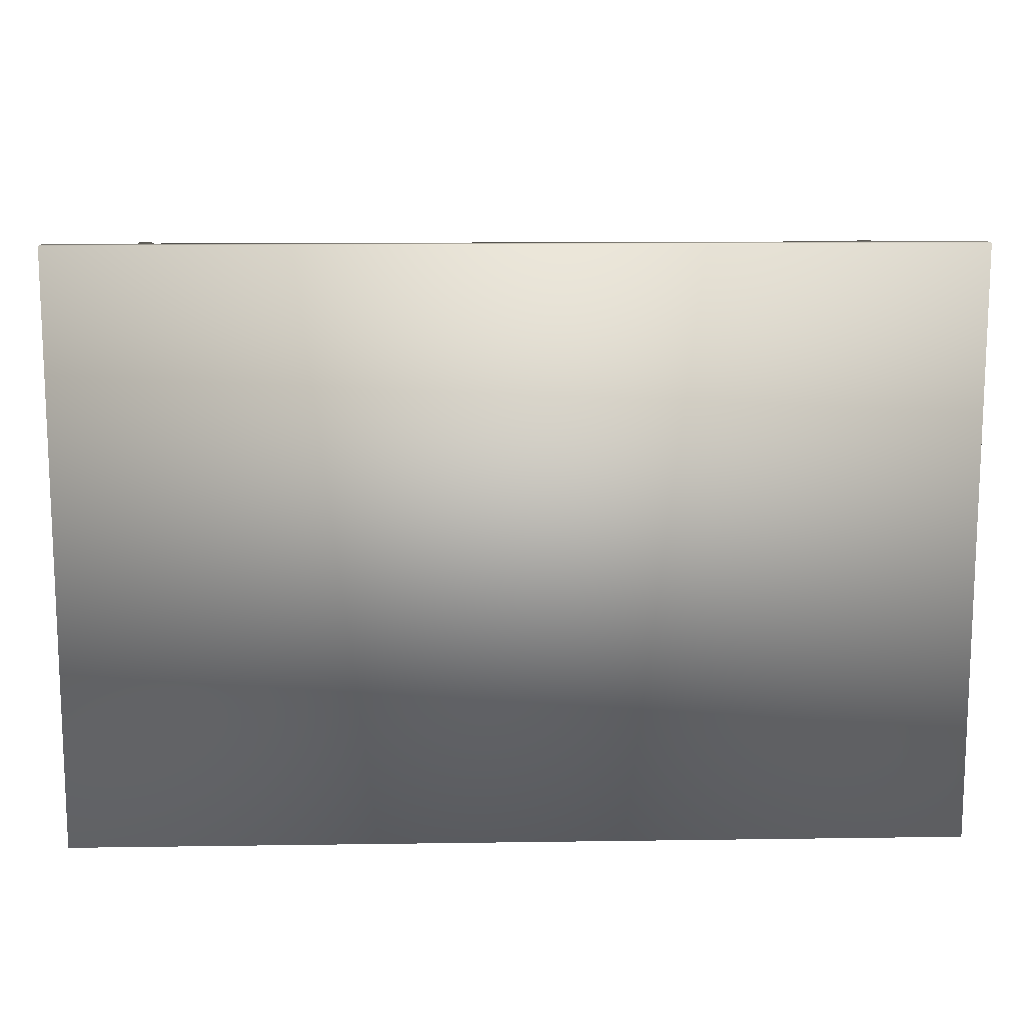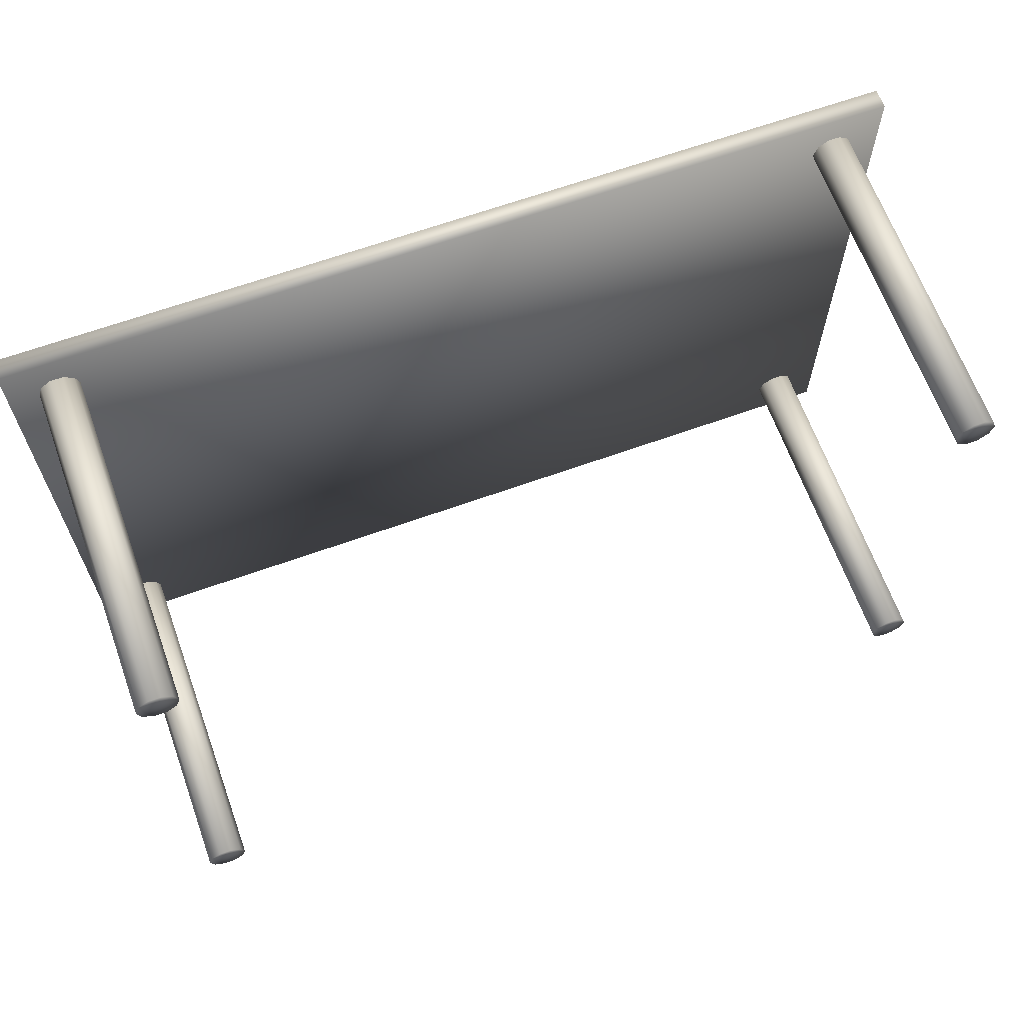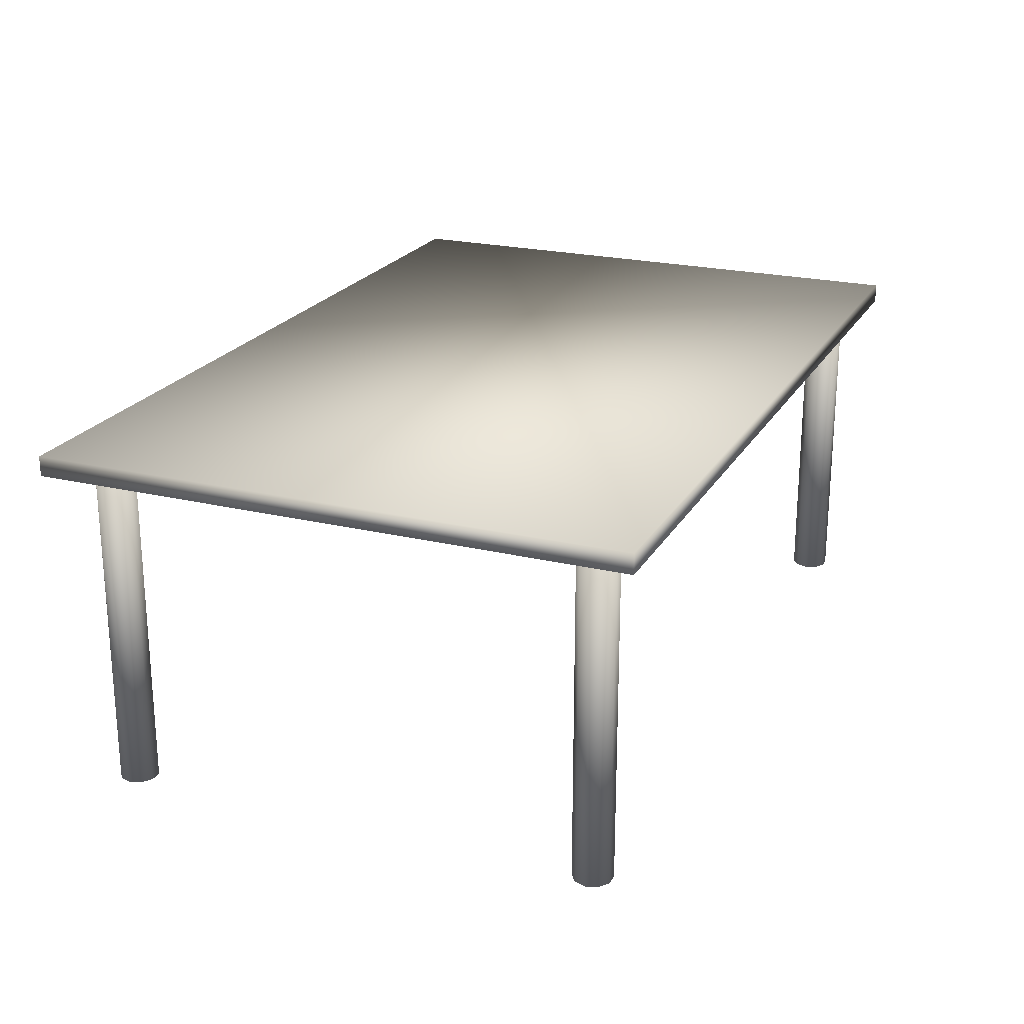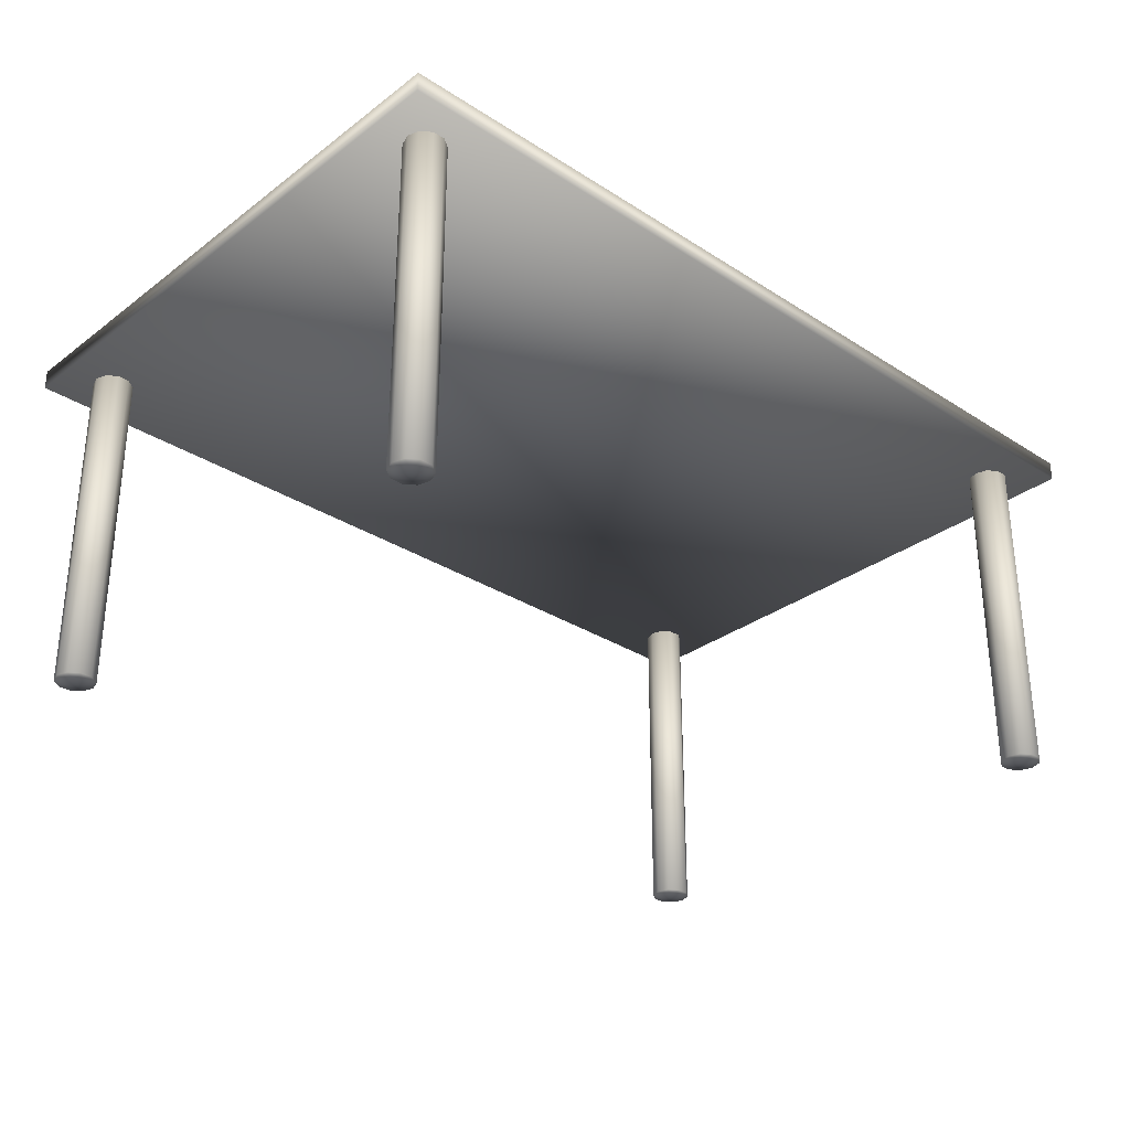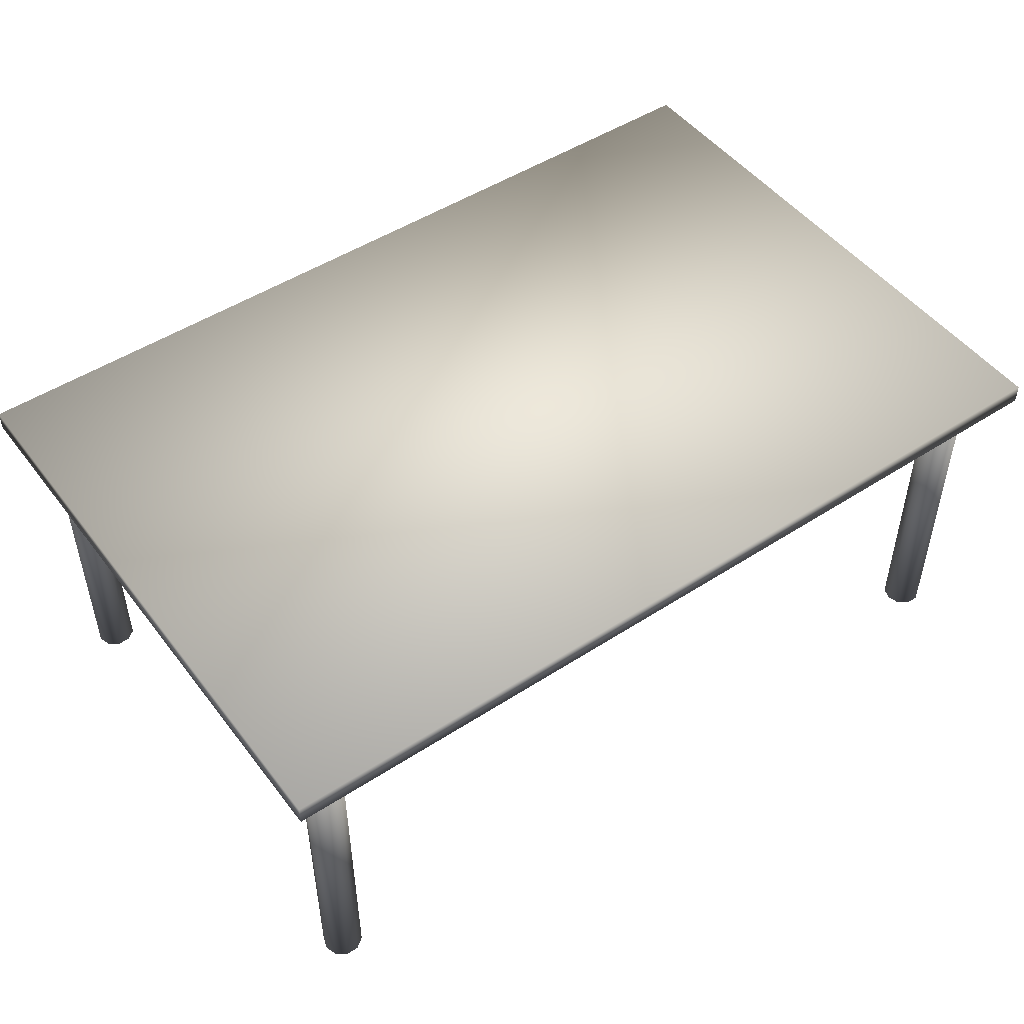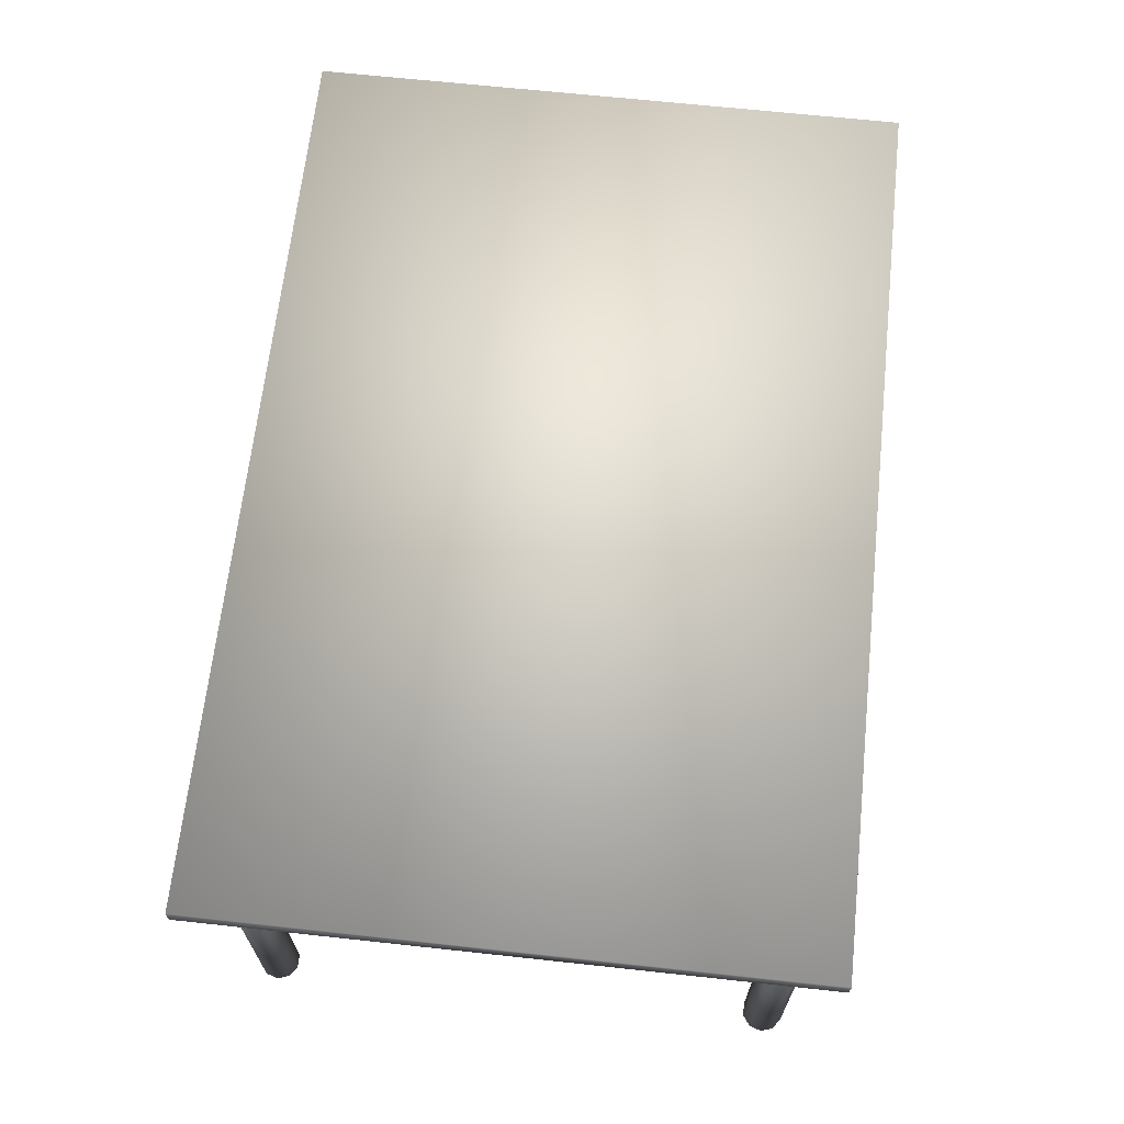
<metadata>
{"format":"obj","ext":"obj","renderer":"f3d","projection":"perspective","resolution":1024,"background":"white","views":[{"elev":12.9,"azim":178.1,"up":"+Z"},{"elev":65.3,"azim":-19.9,"up":"+Z"},{"elev":22.3,"azim":-67.3,"up":"+Y"},{"elev":-30.3,"azim":-42.9,"up":"+Y"},{"elev":49.1,"azim":-35.8,"up":"+Y"},{"elev":66.3,"azim":96.2,"up":"+Y"}]}
</metadata>
<code>
v 0.025 0.3839 0.025
v 0.975 0.3839 0.025
v 0.975 0.405 0.025
v 0.025 0.405 0.025
v 0.025 0.3839 0.6583
v 0.975 0.3839 0.6583
v 0.975 0.405 0.6583
v 0.025 0.405 0.6583
v 0.9433 0.3839 0.6056
v 0.9393 0.3839 0.618
v 0.9433 0.025 0.6056
v 0.9393 0.025 0.618
v 0.9222 0.025 0.6056
v 0.9222 0.3839 0.6056
v 0.9287 0.3839 0.6256
v 0.9287 0.025 0.6256
v 0.9157 0.3839 0.6256
v 0.9157 0.025 0.6256
v 0.9051 0.3839 0.618
v 0.9051 0.025 0.618
v 0.9011 0.3839 0.6056
v 0.9011 0.025 0.6056
v 0.9051 0.3839 0.5931
v 0.9051 0.025 0.5931
v 0.9157 0.3839 0.5855
v 0.9157 0.025 0.5855
v 0.9287 0.3839 0.5855
v 0.9287 0.025 0.5855
v 0.9393 0.3839 0.5931
v 0.9393 0.025 0.5931
v 0.09889 0.3839 0.6056
v 0.09486 0.3839 0.618
v 0.09889 0.025 0.6056
v 0.09486 0.025 0.618
v 0.07778 0.025 0.6056
v 0.07778 0.3839 0.6056
v 0.0843 0.3839 0.6256
v 0.0843 0.025 0.6256
v 0.07125 0.3839 0.6256
v 0.07125 0.025 0.6256
v 0.0607 0.3839 0.618
v 0.0607 0.025 0.618
v 0.05667 0.3839 0.6056
v 0.05667 0.025 0.6056
v 0.0607 0.3839 0.5931
v 0.0607 0.025 0.5931
v 0.07125 0.3839 0.5855
v 0.07125 0.025 0.5855
v 0.0843 0.3839 0.5855
v 0.0843 0.025 0.5855
v 0.09486 0.3839 0.5931
v 0.09486 0.025 0.5931
v 0.09889 0.3839 0.07778
v 0.09486 0.3839 0.09019
v 0.09889 0.025 0.07778
v 0.09486 0.025 0.09019
v 0.07778 0.025 0.07778
v 0.07778 0.3839 0.07778
v 0.0843 0.3839 0.09786
v 0.0843 0.025 0.09786
v 0.07125 0.3839 0.09786
v 0.07125 0.025 0.09786
v 0.0607 0.3839 0.09019
v 0.0607 0.025 0.09019
v 0.05667 0.3839 0.07778
v 0.05667 0.025 0.07778
v 0.0607 0.3839 0.06537
v 0.0607 0.025 0.06537
v 0.07125 0.3839 0.0577
v 0.07125 0.025 0.0577
v 0.0843 0.3839 0.0577
v 0.0843 0.025 0.0577
v 0.09486 0.3839 0.06537
v 0.09486 0.025 0.06537
v 0.9433 0.3839 0.07778
v 0.9393 0.3839 0.09019
v 0.9433 0.025 0.07778
v 0.9393 0.025 0.09019
v 0.9222 0.025 0.07778
v 0.9222 0.3839 0.07778
v 0.9287 0.3839 0.09786
v 0.9287 0.025 0.09786
v 0.9157 0.3839 0.09786
v 0.9157 0.025 0.09786
v 0.9051 0.3839 0.09019
v 0.9051 0.025 0.09019
v 0.9011 0.3839 0.07778
v 0.9011 0.025 0.07778
v 0.9051 0.3839 0.06537
v 0.9051 0.025 0.06537
v 0.9157 0.3839 0.0577
v 0.9157 0.025 0.0577
v 0.9287 0.3839 0.0577
v 0.9287 0.025 0.0577
v 0.9393 0.3839 0.06537
v 0.9393 0.025 0.06537
f 1 4 2
f 2 4 3
f 1 6 5
f 1 2 6
f 1 5 4
f 4 5 8
f 4 8 7
f 4 7 3
f 2 7 6
f 2 3 7
f 6 8 5
f 6 7 8
f 9 10 11
f 10 12 11
f 13 11 12
f 14 10 9
f 10 15 12
f 15 16 12
f 13 12 16
f 14 15 10
f 15 17 16
f 17 18 16
f 13 16 18
f 14 17 15
f 17 19 18
f 19 20 18
f 13 18 20
f 14 19 17
f 19 21 20
f 21 22 20
f 13 20 22
f 14 21 19
f 21 23 22
f 23 24 22
f 13 22 24
f 14 23 21
f 23 25 24
f 25 26 24
f 13 24 26
f 14 25 23
f 25 27 26
f 27 28 26
f 13 26 28
f 14 27 25
f 27 29 28
f 29 30 28
f 13 28 30
f 14 29 27
f 29 9 30
f 9 11 30
f 13 30 11
f 14 9 29
f 31 32 33
f 32 34 33
f 35 33 34
f 36 32 31
f 32 37 34
f 37 38 34
f 35 34 38
f 36 37 32
f 37 39 38
f 39 40 38
f 35 38 40
f 36 39 37
f 39 41 40
f 41 42 40
f 35 40 42
f 36 41 39
f 41 43 42
f 43 44 42
f 35 42 44
f 36 43 41
f 43 45 44
f 45 46 44
f 35 44 46
f 36 45 43
f 45 47 46
f 47 48 46
f 35 46 48
f 36 47 45
f 47 49 48
f 49 50 48
f 35 48 50
f 36 49 47
f 49 51 50
f 51 52 50
f 35 50 52
f 36 51 49
f 51 31 52
f 31 33 52
f 35 52 33
f 36 31 51
f 53 54 55
f 54 56 55
f 57 55 56
f 58 54 53
f 54 59 56
f 59 60 56
f 57 56 60
f 58 59 54
f 59 61 60
f 61 62 60
f 57 60 62
f 58 61 59
f 61 63 62
f 63 64 62
f 57 62 64
f 58 63 61
f 63 65 64
f 65 66 64
f 57 64 66
f 58 65 63
f 65 67 66
f 67 68 66
f 57 66 68
f 58 67 65
f 67 69 68
f 69 70 68
f 57 68 70
f 58 69 67
f 69 71 70
f 71 72 70
f 57 70 72
f 58 71 69
f 71 73 72
f 73 74 72
f 57 72 74
f 58 73 71
f 73 53 74
f 53 55 74
f 57 74 55
f 58 53 73
f 75 76 77
f 76 78 77
f 79 77 78
f 80 76 75
f 76 81 78
f 81 82 78
f 79 78 82
f 80 81 76
f 81 83 82
f 83 84 82
f 79 82 84
f 80 83 81
f 83 85 84
f 85 86 84
f 79 84 86
f 80 85 83
f 85 87 86
f 87 88 86
f 79 86 88
f 80 87 85
f 87 89 88
f 89 90 88
f 79 88 90
f 80 89 87
f 89 91 90
f 91 92 90
f 79 90 92
f 80 91 89
f 91 93 92
f 93 94 92
f 79 92 94
f 80 93 91
f 93 95 94
f 95 96 94
f 79 94 96
f 80 95 93
f 95 75 96
f 75 77 96
f 79 96 77
f 80 75 95

</code>
